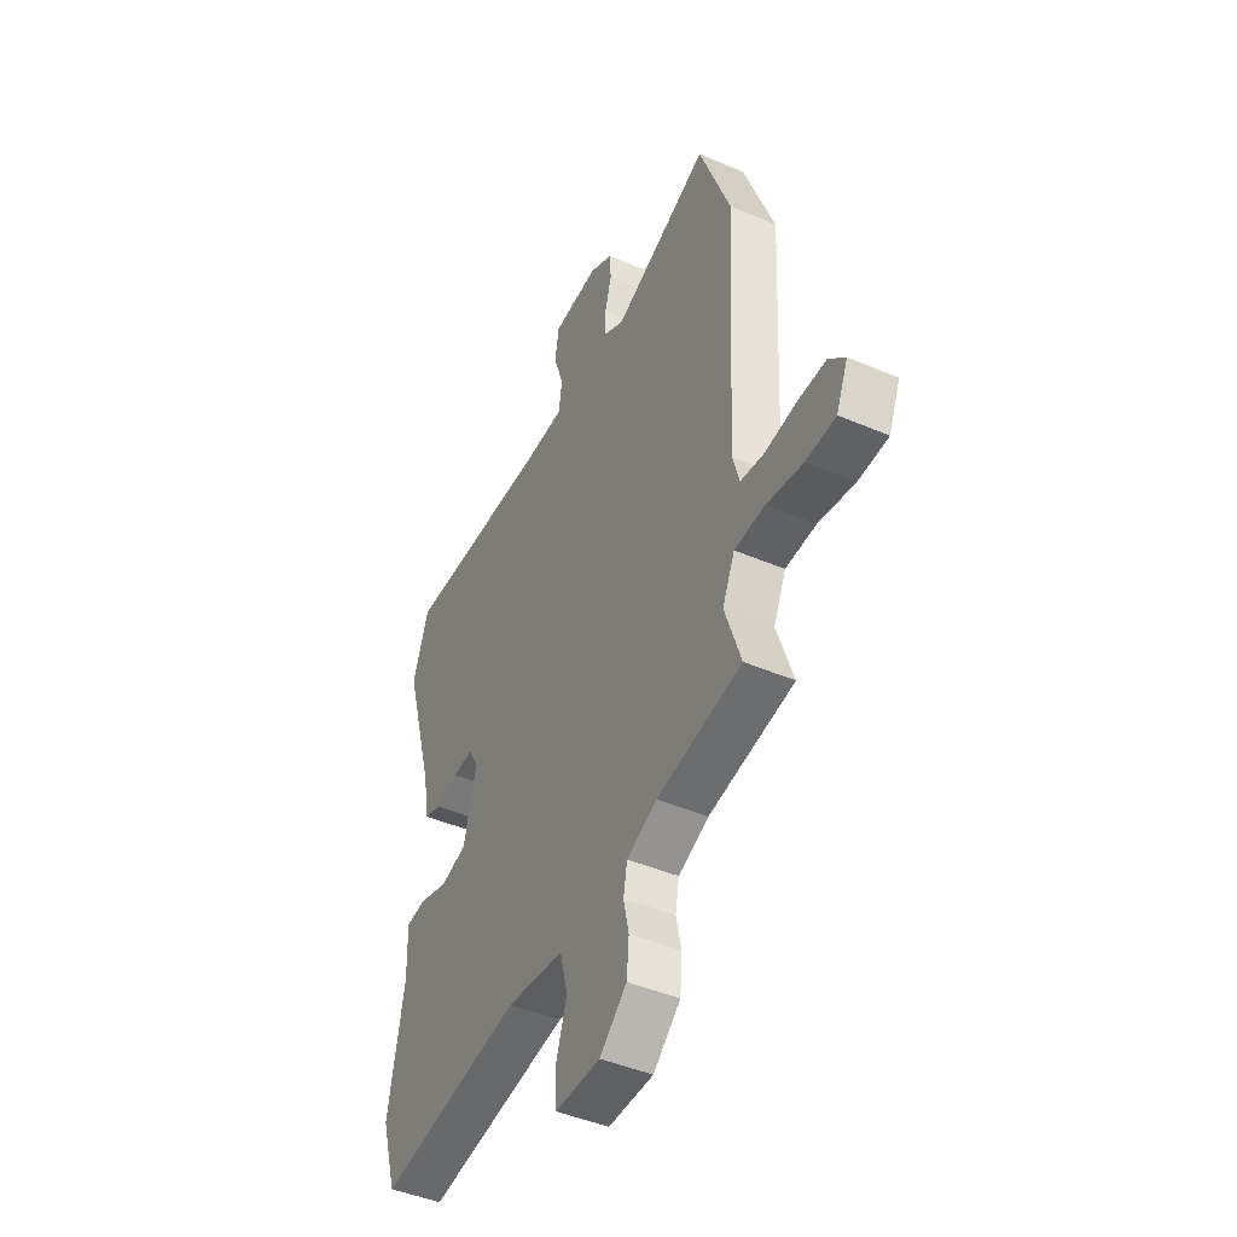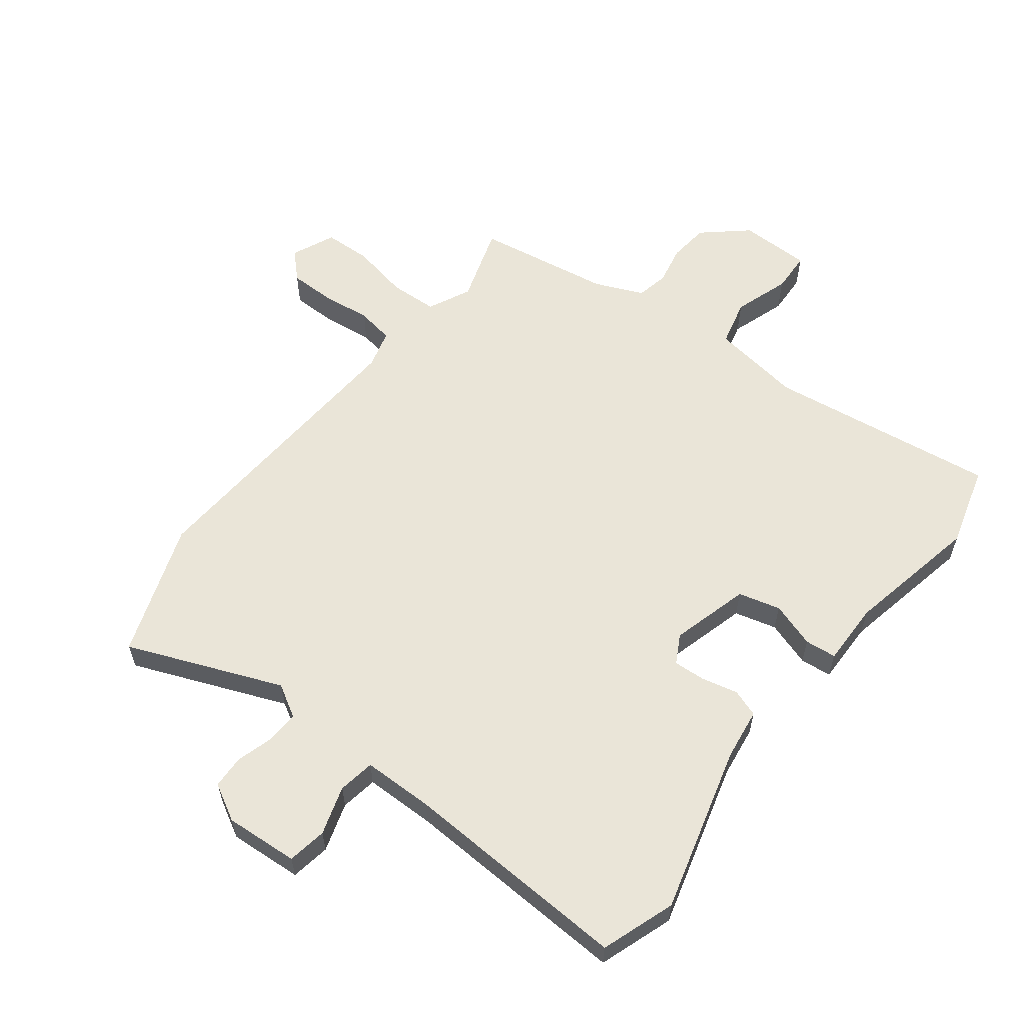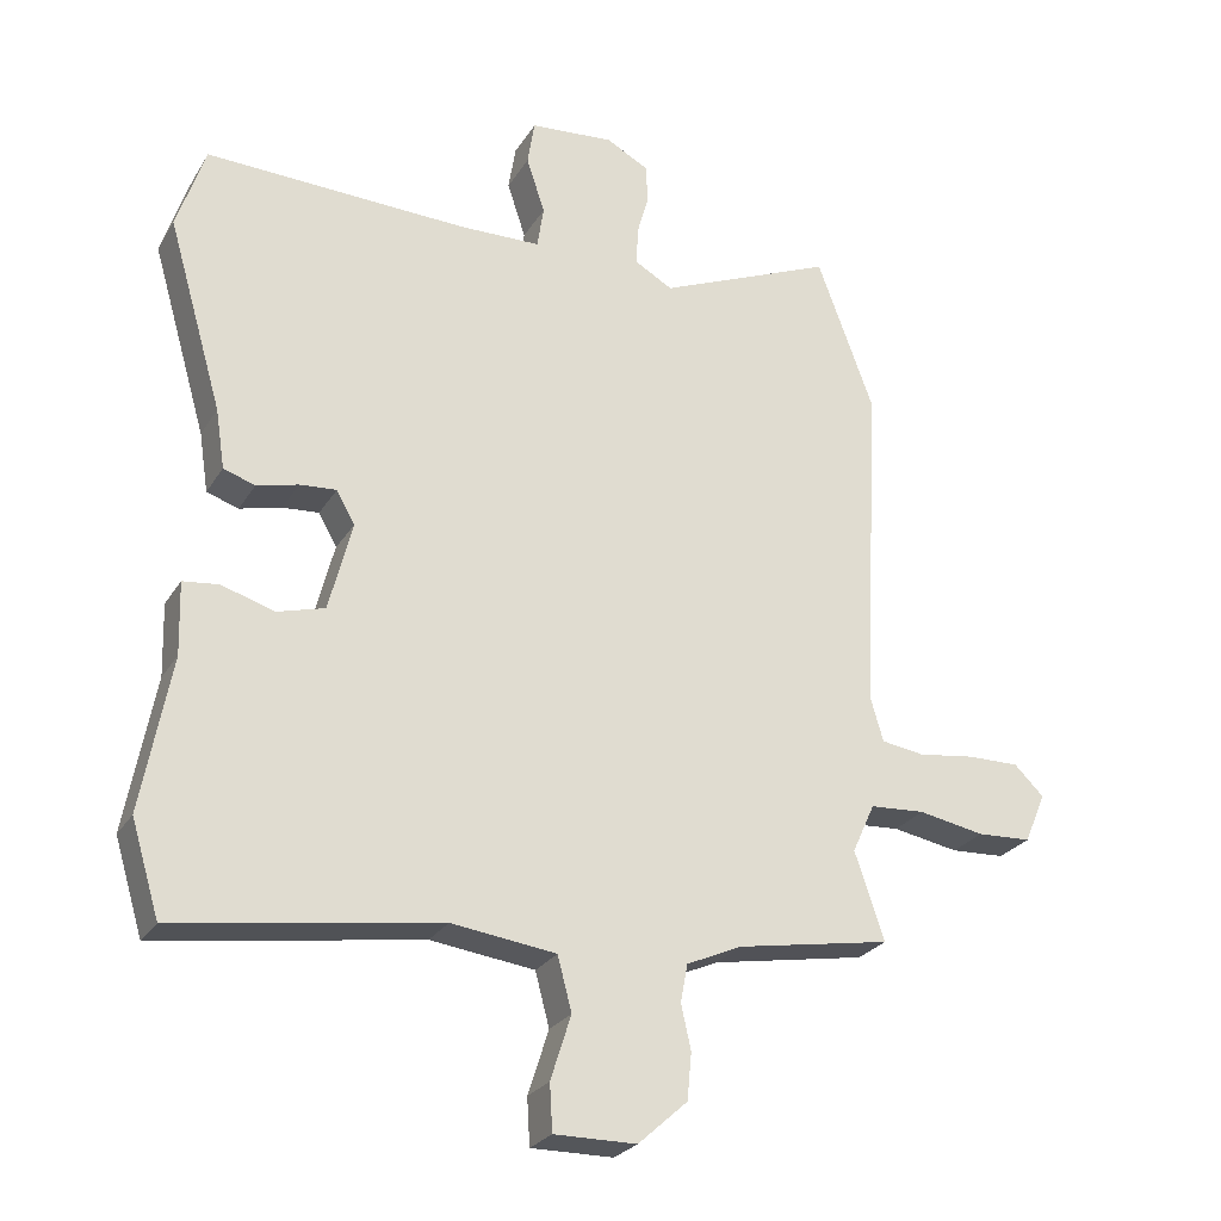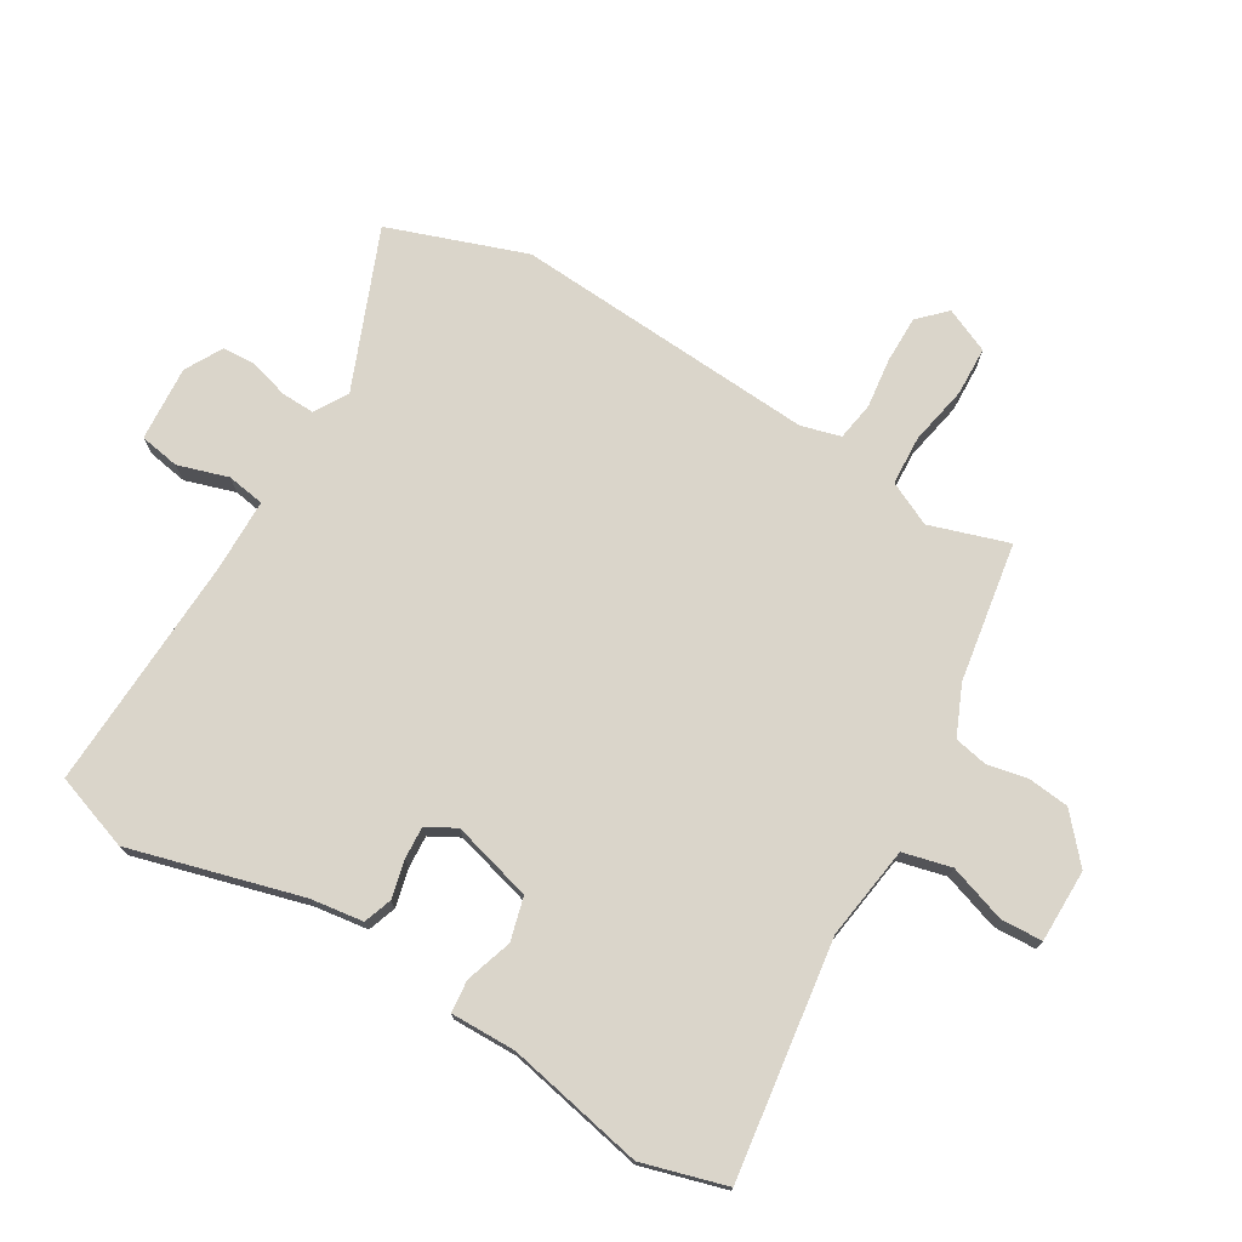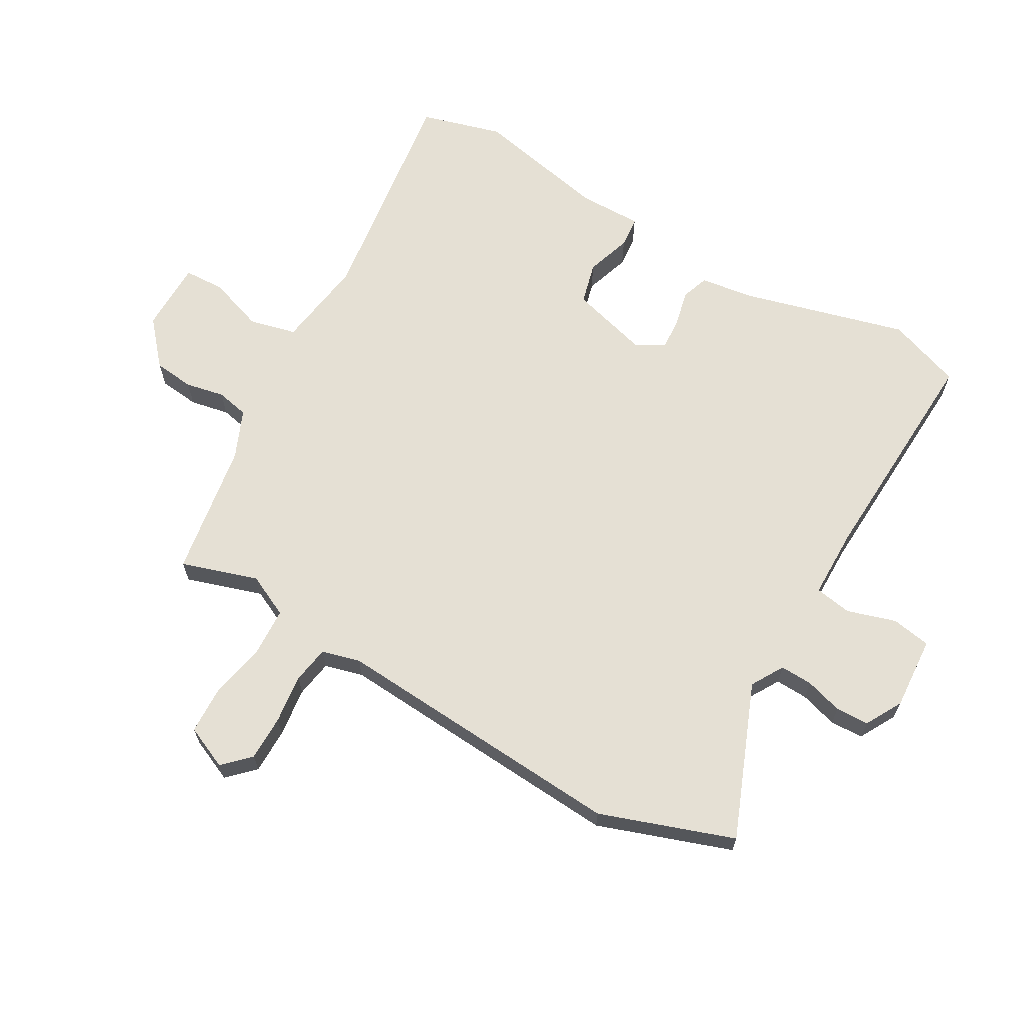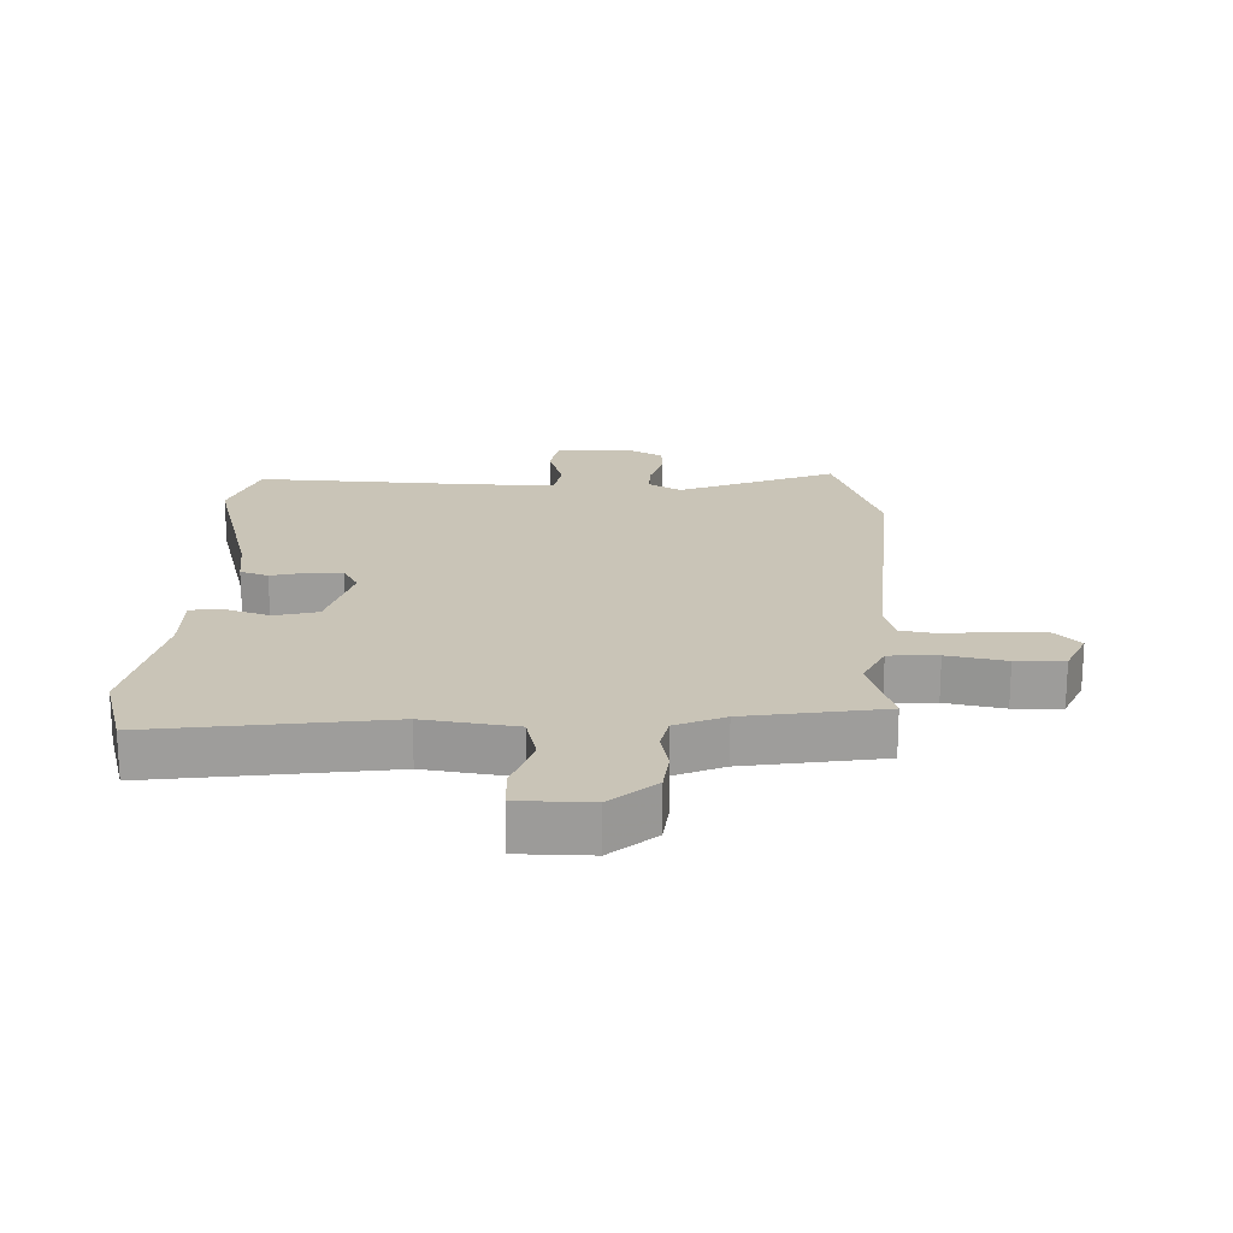
<metadata>
{"format":"obj","ext":"obj","renderer":"f3d","projection":"perspective","resolution":1024,"background":"white","views":[{"elev":-44.6,"azim":-116.6,"up":"+Z"},{"elev":59.3,"azim":38.5,"up":"+Y"},{"elev":-26.0,"azim":155.0,"up":"+Z"},{"elev":74.3,"azim":121.6,"up":"+Y"},{"elev":65.8,"azim":-59.1,"up":"+Y"},{"elev":19.9,"azim":-177.1,"up":"+Y"}]}
</metadata>
<code>
v -0.52 0.07 -0.442
v -0.478 0.07 -0.318
v -0.51 0.07 -0.248
v -0.588 0.07 -0.243
v -0.682 0.07 -0.26
v -0.759 0.07 -0.256
v -0.789 0.07 -0.185
v -0.747 0.07 -0.144
v -0.673 0.07 -0.145
v -0.593 0.07 -0.156
v -0.532 0.07 -0.147
v -0.514 0.07 -0.085
v -0.538 0.07 0.396
v -0.458 0.07 0.612
v -0.209 0.07 0.507
v -0.156 0.07 0.537
v -0.157 0.07 0.59
v -0.174 0.07 0.651
v -0.171 0.07 0.705
v -0.111 0.07 0.737
v 0.008 0.07 0.727
v 0.018 0.07 0.663
v -0.008 0.07 0.584
v 0.001 0.07 0.524
v 0.116 0.07 0.521
v 0.489 0.07 0.533
v 0.529 0.07 0.412
v 0.451 0.07 0.143
v 0.438 0.07 0.059
v 0.393 0.07 0.044
v 0.334 0.07 0.059
v 0.282 0.07 0.063
v 0.256 0.07 0.017
v 0.289 0.07 -0.111
v 0.357 0.07 -0.13
v 0.431 0.07 -0.107
v 0.482 0.07 -0.113
v 0.479 0.07 -0.216
v 0.52 0.07 -0.435
v 0.48 0.07 -0.567
v 0.108 0.07 -0.51
v -0.04 0.07 -0.529
v -0.06 0.07 -0.605
v -0.031 0.07 -0.696
v -0.035 0.07 -0.762
v -0.151 0.07 -0.761
v -0.221 0.07 -0.698
v -0.227 0.07 -0.632
v -0.213 0.07 -0.569
v -0.223 0.07 -0.516
v -0.301 0.07 -0.481
v -0.52 0 -0.442
v -0.478 0 -0.318
v -0.51 0 -0.248
v -0.588 0 -0.243
v -0.682 0 -0.26
v -0.759 0 -0.256
v -0.789 0 -0.185
v -0.747 0 -0.144
v -0.673 0 -0.145
v -0.593 0 -0.156
v -0.532 0 -0.147
v -0.514 0 -0.085
v -0.538 0 0.396
v -0.458 0 0.612
v -0.209 0 0.507
v -0.156 0 0.537
v -0.157 0 0.59
v -0.174 0 0.651
v -0.171 0 0.705
v -0.111 0 0.737
v 0.008 0 0.727
v 0.018 0 0.663
v -0.008 0 0.584
v 0.001 0 0.524
v 0.116 0 0.521
v 0.489 0 0.533
v 0.529 0 0.412
v 0.451 0 0.143
v 0.438 0 0.059
v 0.393 0 0.044
v 0.334 0 0.059
v 0.282 0 0.063
v 0.256 0 0.017
v 0.289 0 -0.111
v 0.357 0 -0.13
v 0.431 0 -0.107
v 0.482 0 -0.113
v 0.479 0 -0.216
v 0.52 0 -0.435
v 0.48 0 -0.567
v 0.108 0 -0.51
v -0.04 0 -0.529
v -0.06 0 -0.605
v -0.031 0 -0.696
v -0.035 0 -0.762
v -0.151 0 -0.761
v -0.221 0 -0.698
v -0.227 0 -0.632
v -0.213 0 -0.569
v -0.223 0 -0.516
v -0.301 0 -0.481
f 46 47 48 49
f 46 49 50
f 43 44 45 46
f 42 43 46 50
f 41 42 50 51
f 38 39 40 41
f 35 36 37 38
f 34 35 38 41
f 33 34 41 51
f 28 29 30 31
f 28 31 32
f 25 26 27 28
f 24 25 28 32
f 20 21 22 23
f 20 23 24
f 17 18 19 20
f 16 17 20 24
f 15 16 24 32
f 12 13 14 15
f 11 12 15 32
f 7 8 9 10
f 7 10 11
f 4 5 6 7
f 3 4 7 11
f 2 3 11 32
f 32 33 51
f 1 2 32 51
f 100 99 98 97
f 101 100 97
f 97 96 95 94
f 101 97 94 93
f 102 101 93 92
f 92 91 90 89
f 89 88 87 86
f 92 89 86 85
f 102 92 85 84
f 82 81 80 79
f 83 82 79
f 79 78 77 76
f 83 79 76 75
f 74 73 72 71
f 75 74 71
f 71 70 69 68
f 75 71 68 67
f 83 75 67 66
f 66 65 64 63
f 83 66 63 62
f 61 60 59 58
f 62 61 58
f 58 57 56 55
f 62 58 55 54
f 83 62 54 53
f 102 84 83
f 102 83 53 52
f 1 52 53 2
f 2 53 54 3
f 3 54 55 4
f 4 55 56 5
f 5 56 57 6
f 6 57 58 7
f 7 58 59 8
f 8 59 60 9
f 9 60 61 10
f 10 61 62 11
f 11 62 63 12
f 12 63 64 13
f 13 64 65 14
f 14 65 66 15
f 15 66 67 16
f 16 67 68 17
f 17 68 69 18
f 18 69 70 19
f 19 70 71 20
f 20 71 72 21
f 21 72 73 22
f 22 73 74 23
f 23 74 75 24
f 24 75 76 25
f 25 76 77 26
f 26 77 78 27
f 27 78 79 28
f 28 79 80 29
f 29 80 81 30
f 30 81 82 31
f 31 82 83 32
f 32 83 84 33
f 33 84 85 34
f 34 85 86 35
f 35 86 87 36
f 36 87 88 37
f 37 88 89 38
f 38 89 90 39
f 39 90 91 40
f 40 91 92 41
f 41 92 93 42
f 42 93 94 43
f 43 94 95 44
f 44 95 96 45
f 45 96 97 46
f 46 97 98 47
f 47 98 99 48
f 48 99 100 49
f 49 100 101 50
f 50 101 102 51
f 51 102 52 1

</code>
